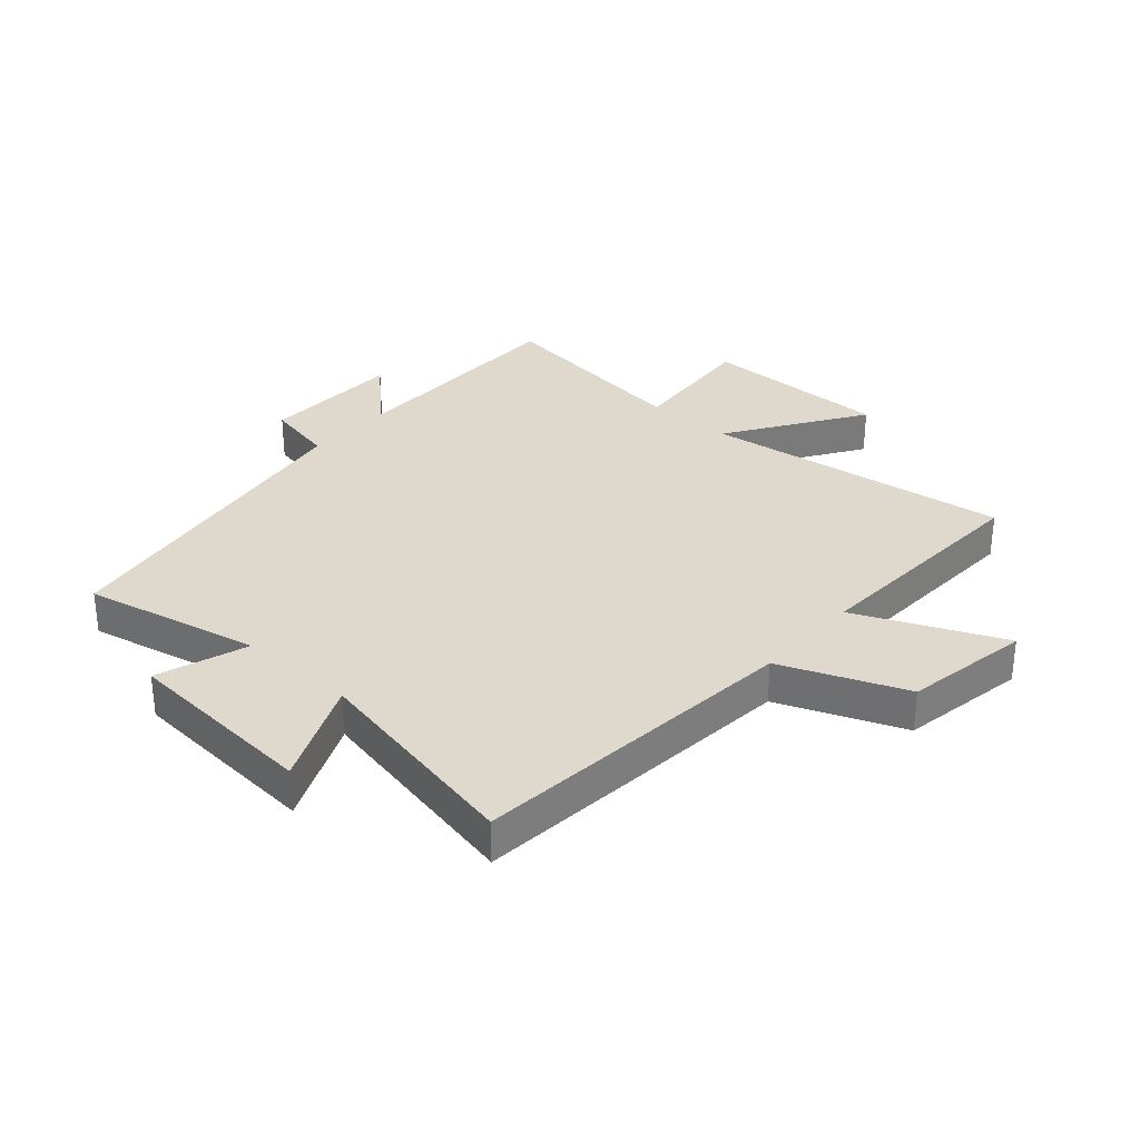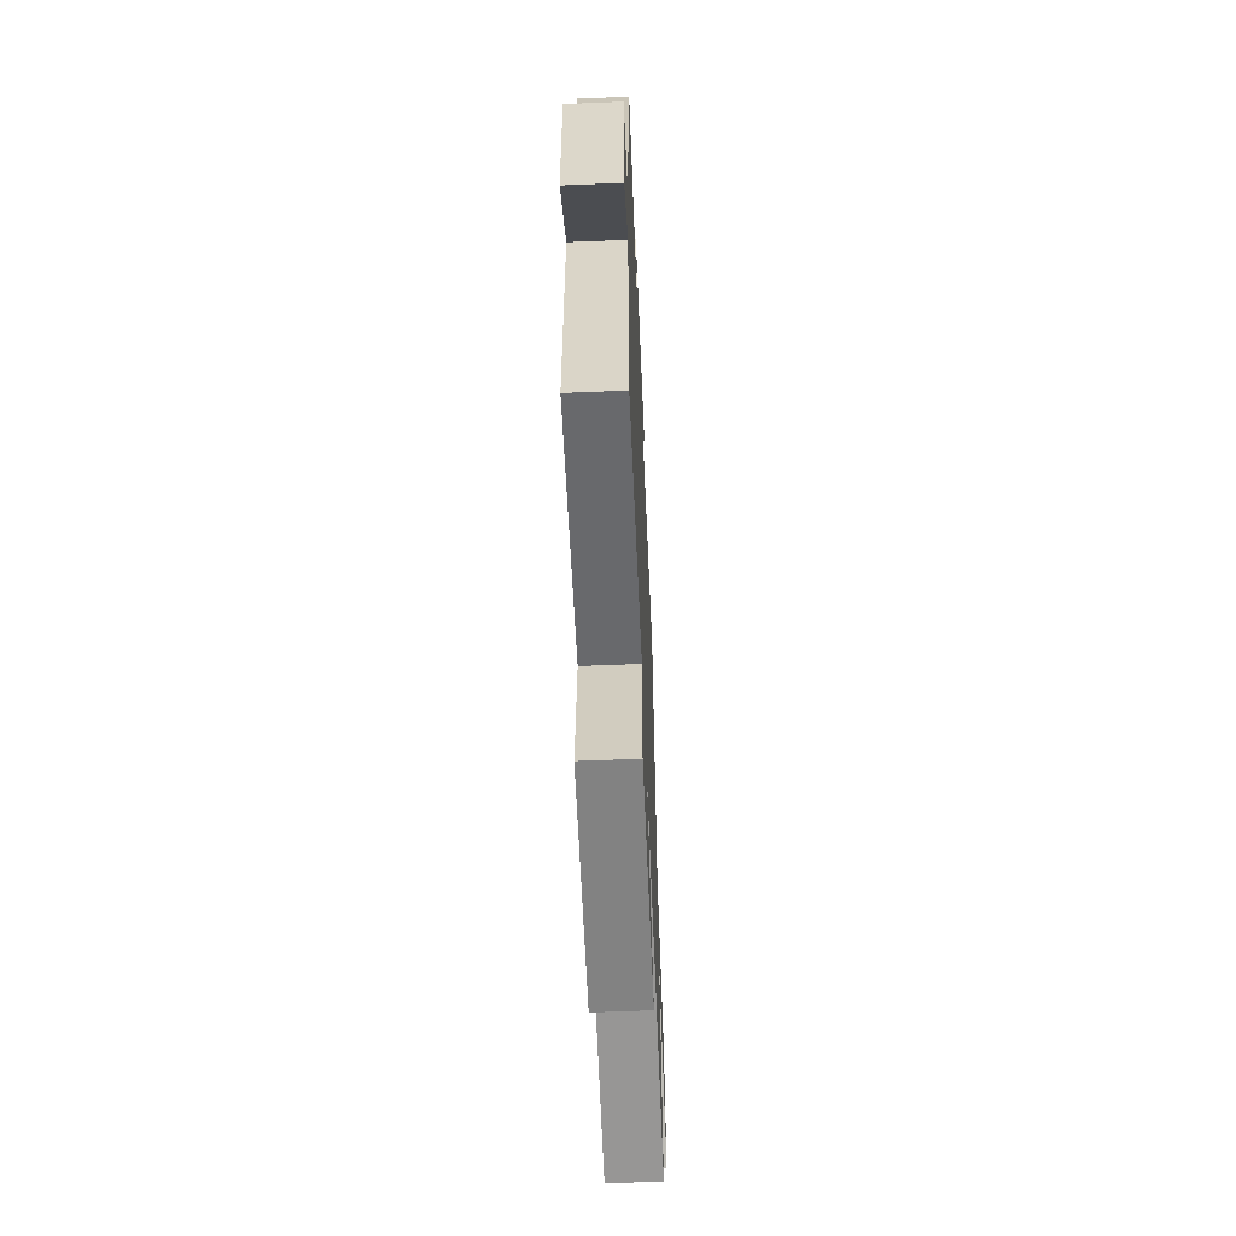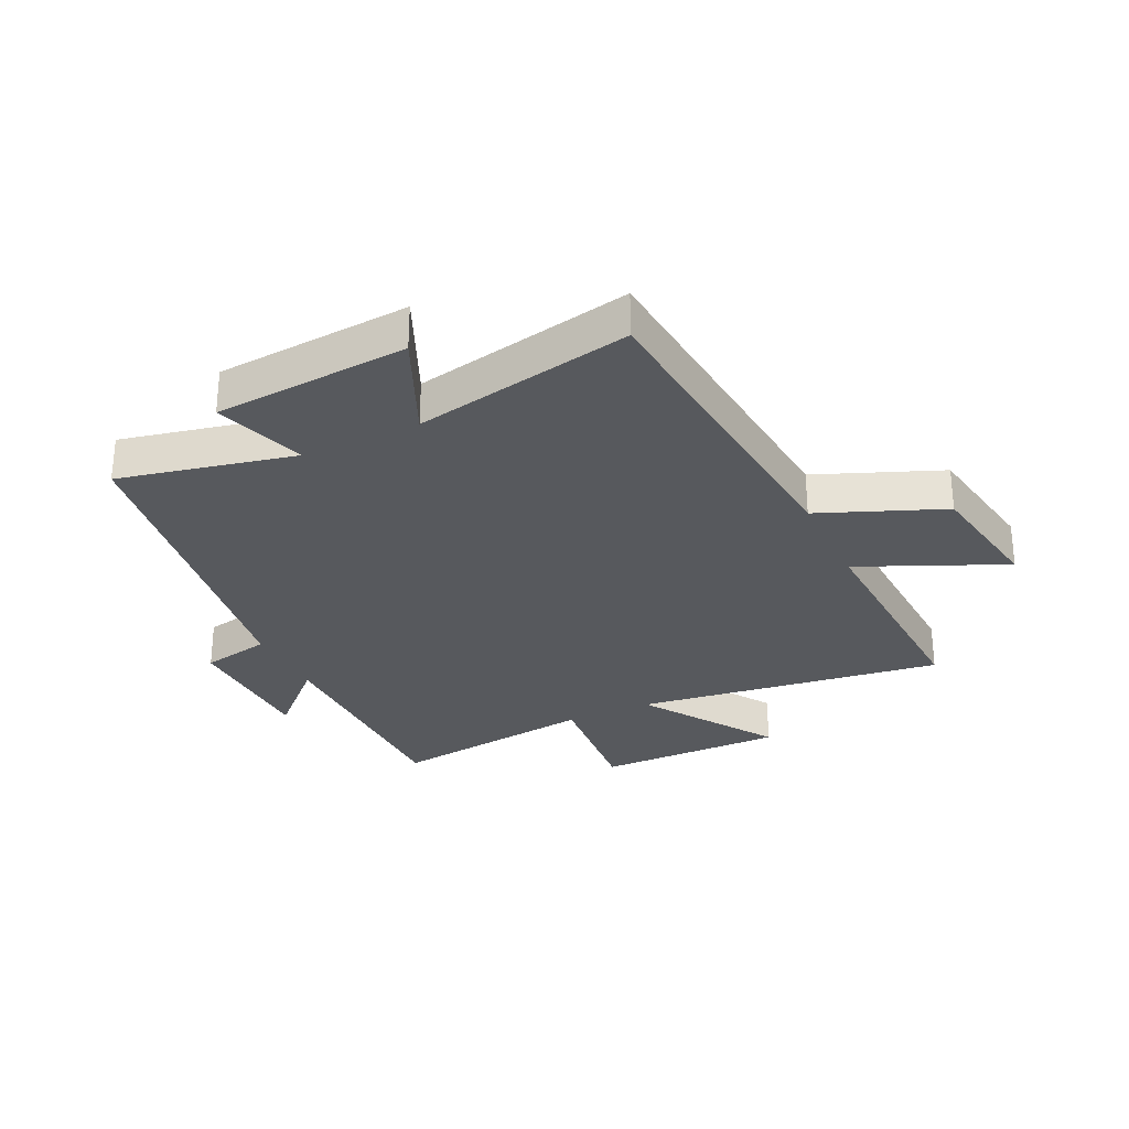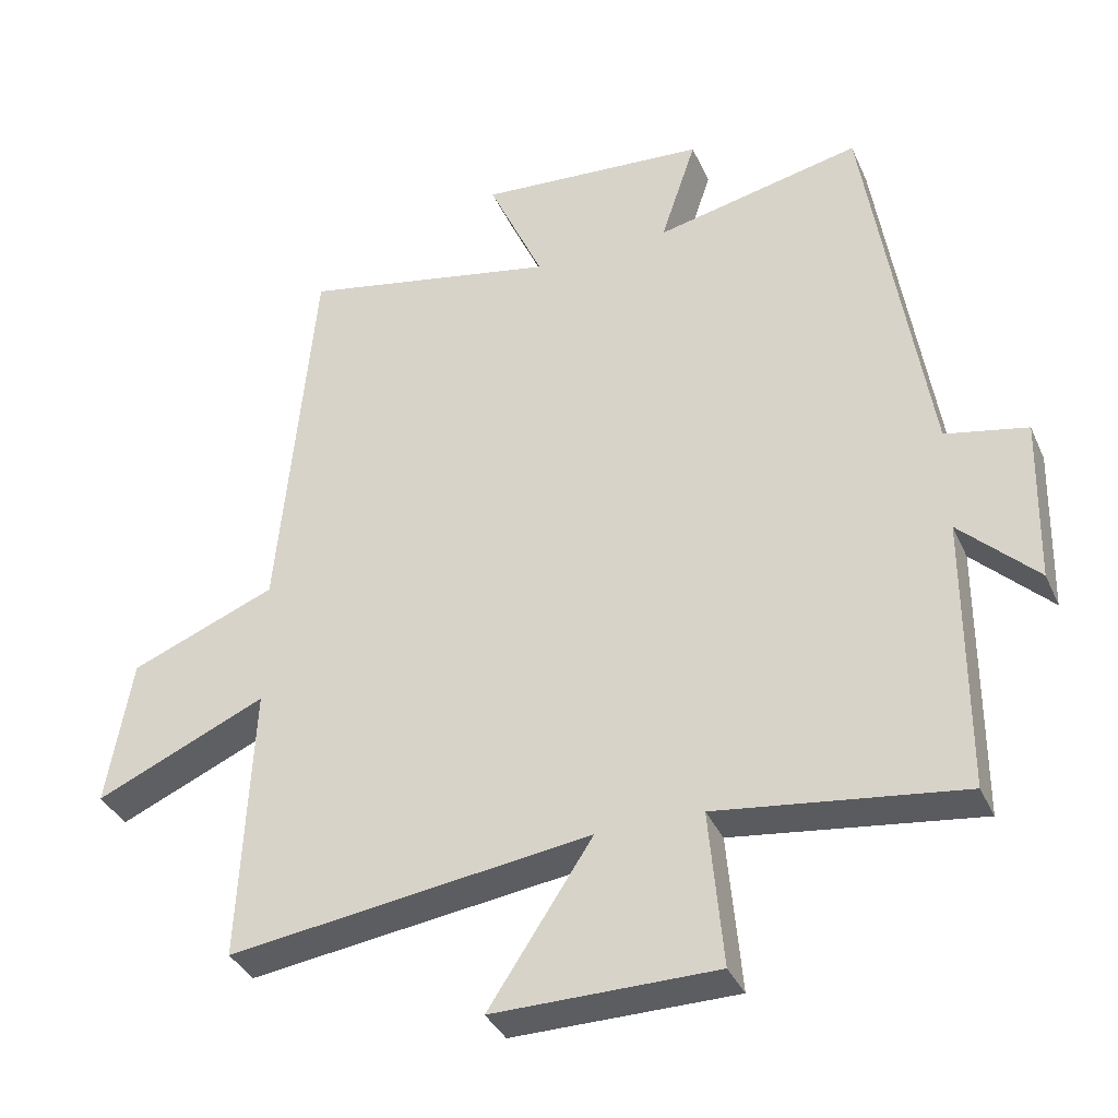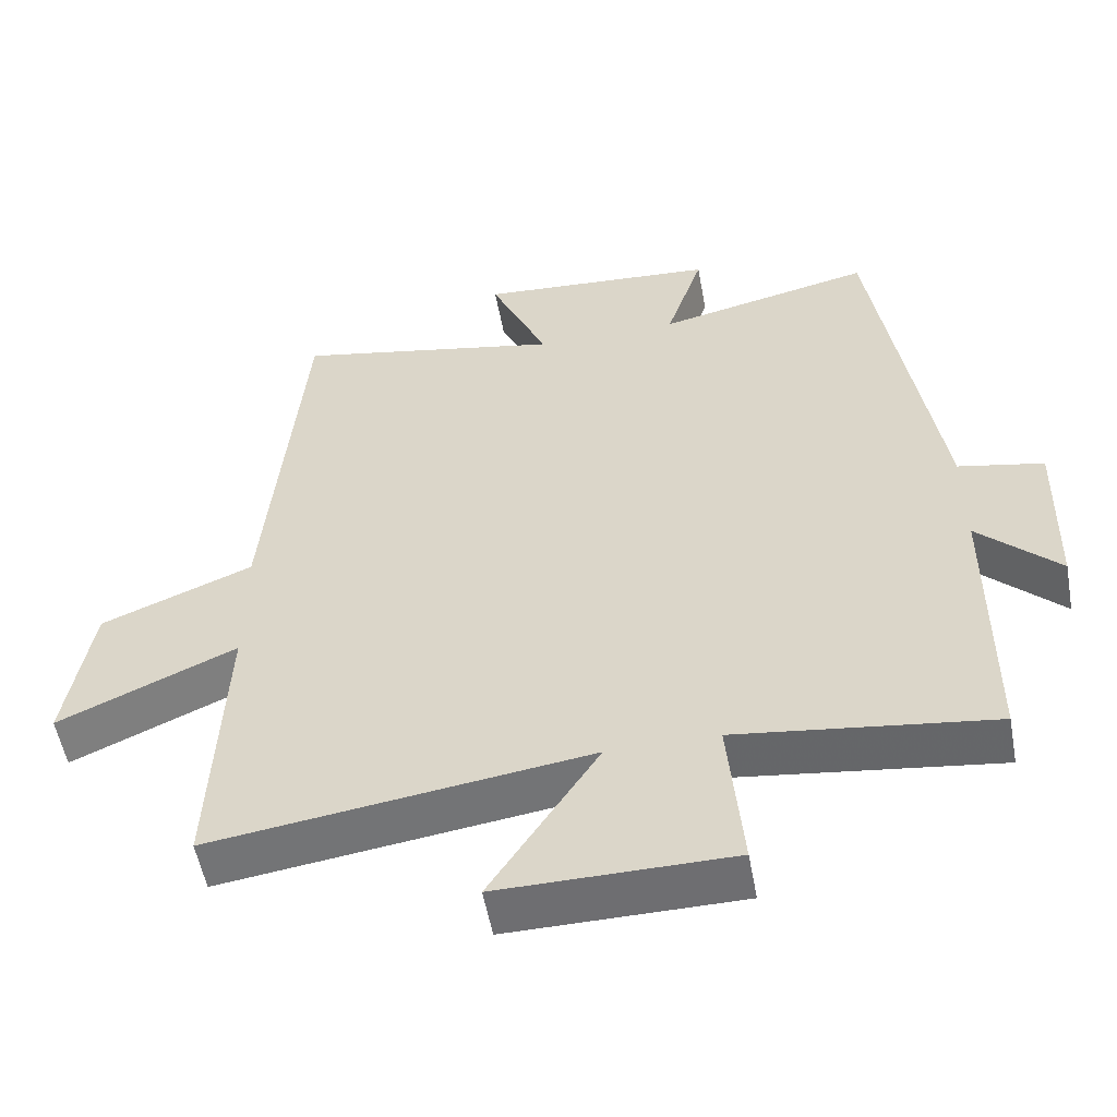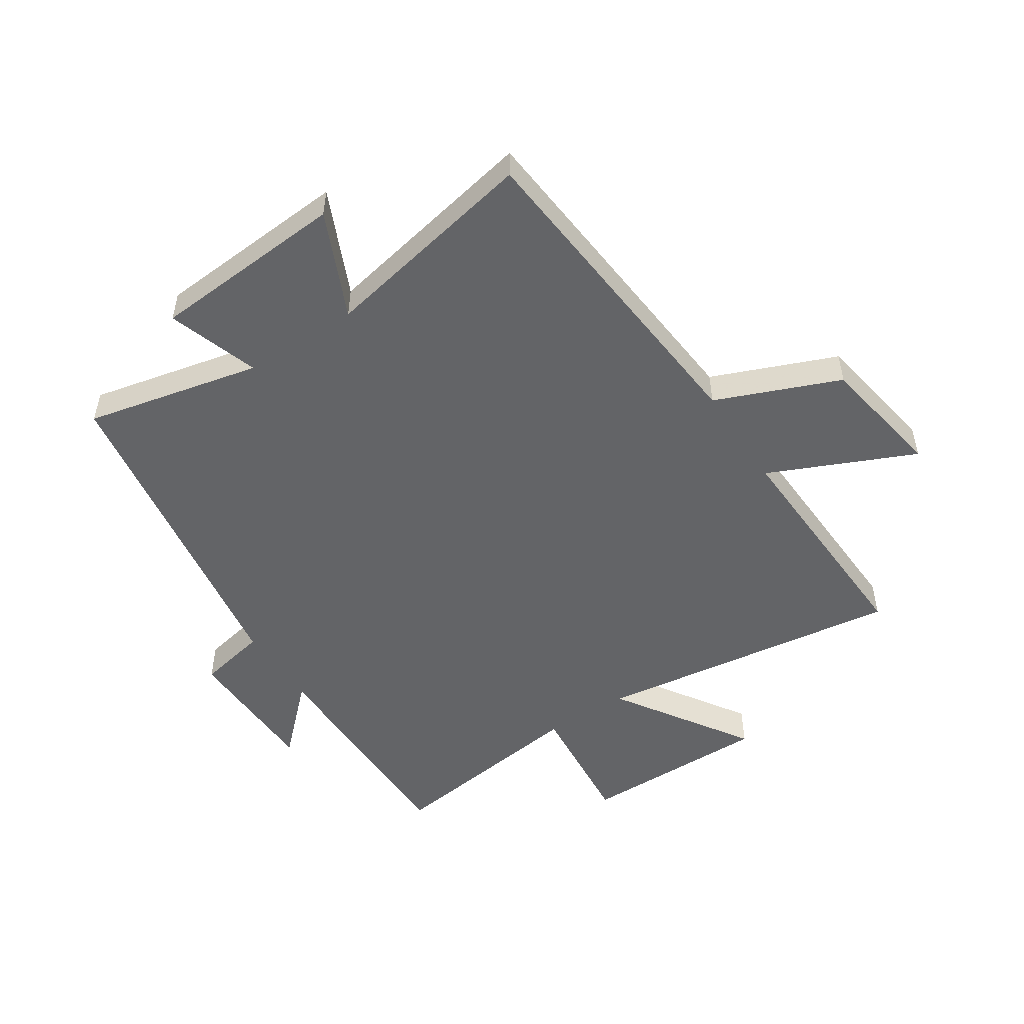
<metadata>
{"format":"obj","ext":"obj","renderer":"f3d","projection":"perspective","resolution":1024,"background":"white","views":[{"elev":31.9,"azim":41.5,"up":"+Y"},{"elev":-60.3,"azim":-87.6,"up":"+Z"},{"elev":-29.1,"azim":25.5,"up":"+Y"},{"elev":-36.2,"azim":-158.0,"up":"+Z"},{"elev":-54.3,"azim":-169.6,"up":"+Z"},{"elev":-51.2,"azim":33.1,"up":"+Y"}]}
</metadata>
<code>
v -0.412 0.07 0.565
v -0.117 0.07 0.5
v -0.168 0.07 0.653
v 0.16 0.07 0.677
v 0.081 0.07 0.5
v 0.449 0.07 0.574
v 0.5 0.07 0.017
v 0.708 0.07 -0.067
v 0.744 0.07 -0.279
v 0.5 0.07 -0.171
v 0.518 0.07 -0.57
v 0.001 0.07 -0.5
v 0.149 0.07 -0.726
v -0.169 0.07 -0.724
v -0.149 0.07 -0.5
v -0.499 0.07 -0.546
v -0.5 0.07 -0.151
v -0.611 0.07 -0.259
v -0.617 0.07 -0.021
v -0.5 0.07 0.003
v -0.412 0 0.565
v -0.117 0 0.5
v -0.168 0 0.653
v 0.16 0 0.677
v 0.081 0 0.5
v 0.449 0 0.574
v 0.5 0 0.017
v 0.708 0 -0.067
v 0.744 0 -0.279
v 0.5 0 -0.171
v 0.518 0 -0.57
v 0.001 0 -0.5
v 0.149 0 -0.726
v -0.169 0 -0.724
v -0.149 0 -0.5
v -0.499 0 -0.546
v -0.5 0 -0.151
v -0.611 0 -0.259
v -0.617 0 -0.021
v -0.5 0 0.003
f 17 18 19 20
f 20 1 2
f 17 20 2
f 16 17 2
f 15 16 2
f 12 13 14 15
f 12 15 2
f 10 11 12 2
f 7 8 9 10
f 5 6 7 10
f 5 10 2 3
f 3 4 5
f 40 39 38 37
f 22 21 40
f 22 40 37
f 22 37 36
f 22 36 35
f 35 34 33 32
f 22 35 32
f 22 32 31 30
f 30 29 28 27
f 30 27 26 25
f 23 22 30 25
f 25 24 23
f 1 21 22 2
f 2 22 23 3
f 3 23 24 4
f 4 24 25 5
f 5 25 26 6
f 6 26 27 7
f 7 27 28 8
f 8 28 29 9
f 9 29 30 10
f 10 30 31 11
f 11 31 32 12
f 12 32 33 13
f 13 33 34 14
f 14 34 35 15
f 15 35 36 16
f 16 36 37 17
f 17 37 38 18
f 18 38 39 19
f 19 39 40 20
f 20 40 21 1

</code>
